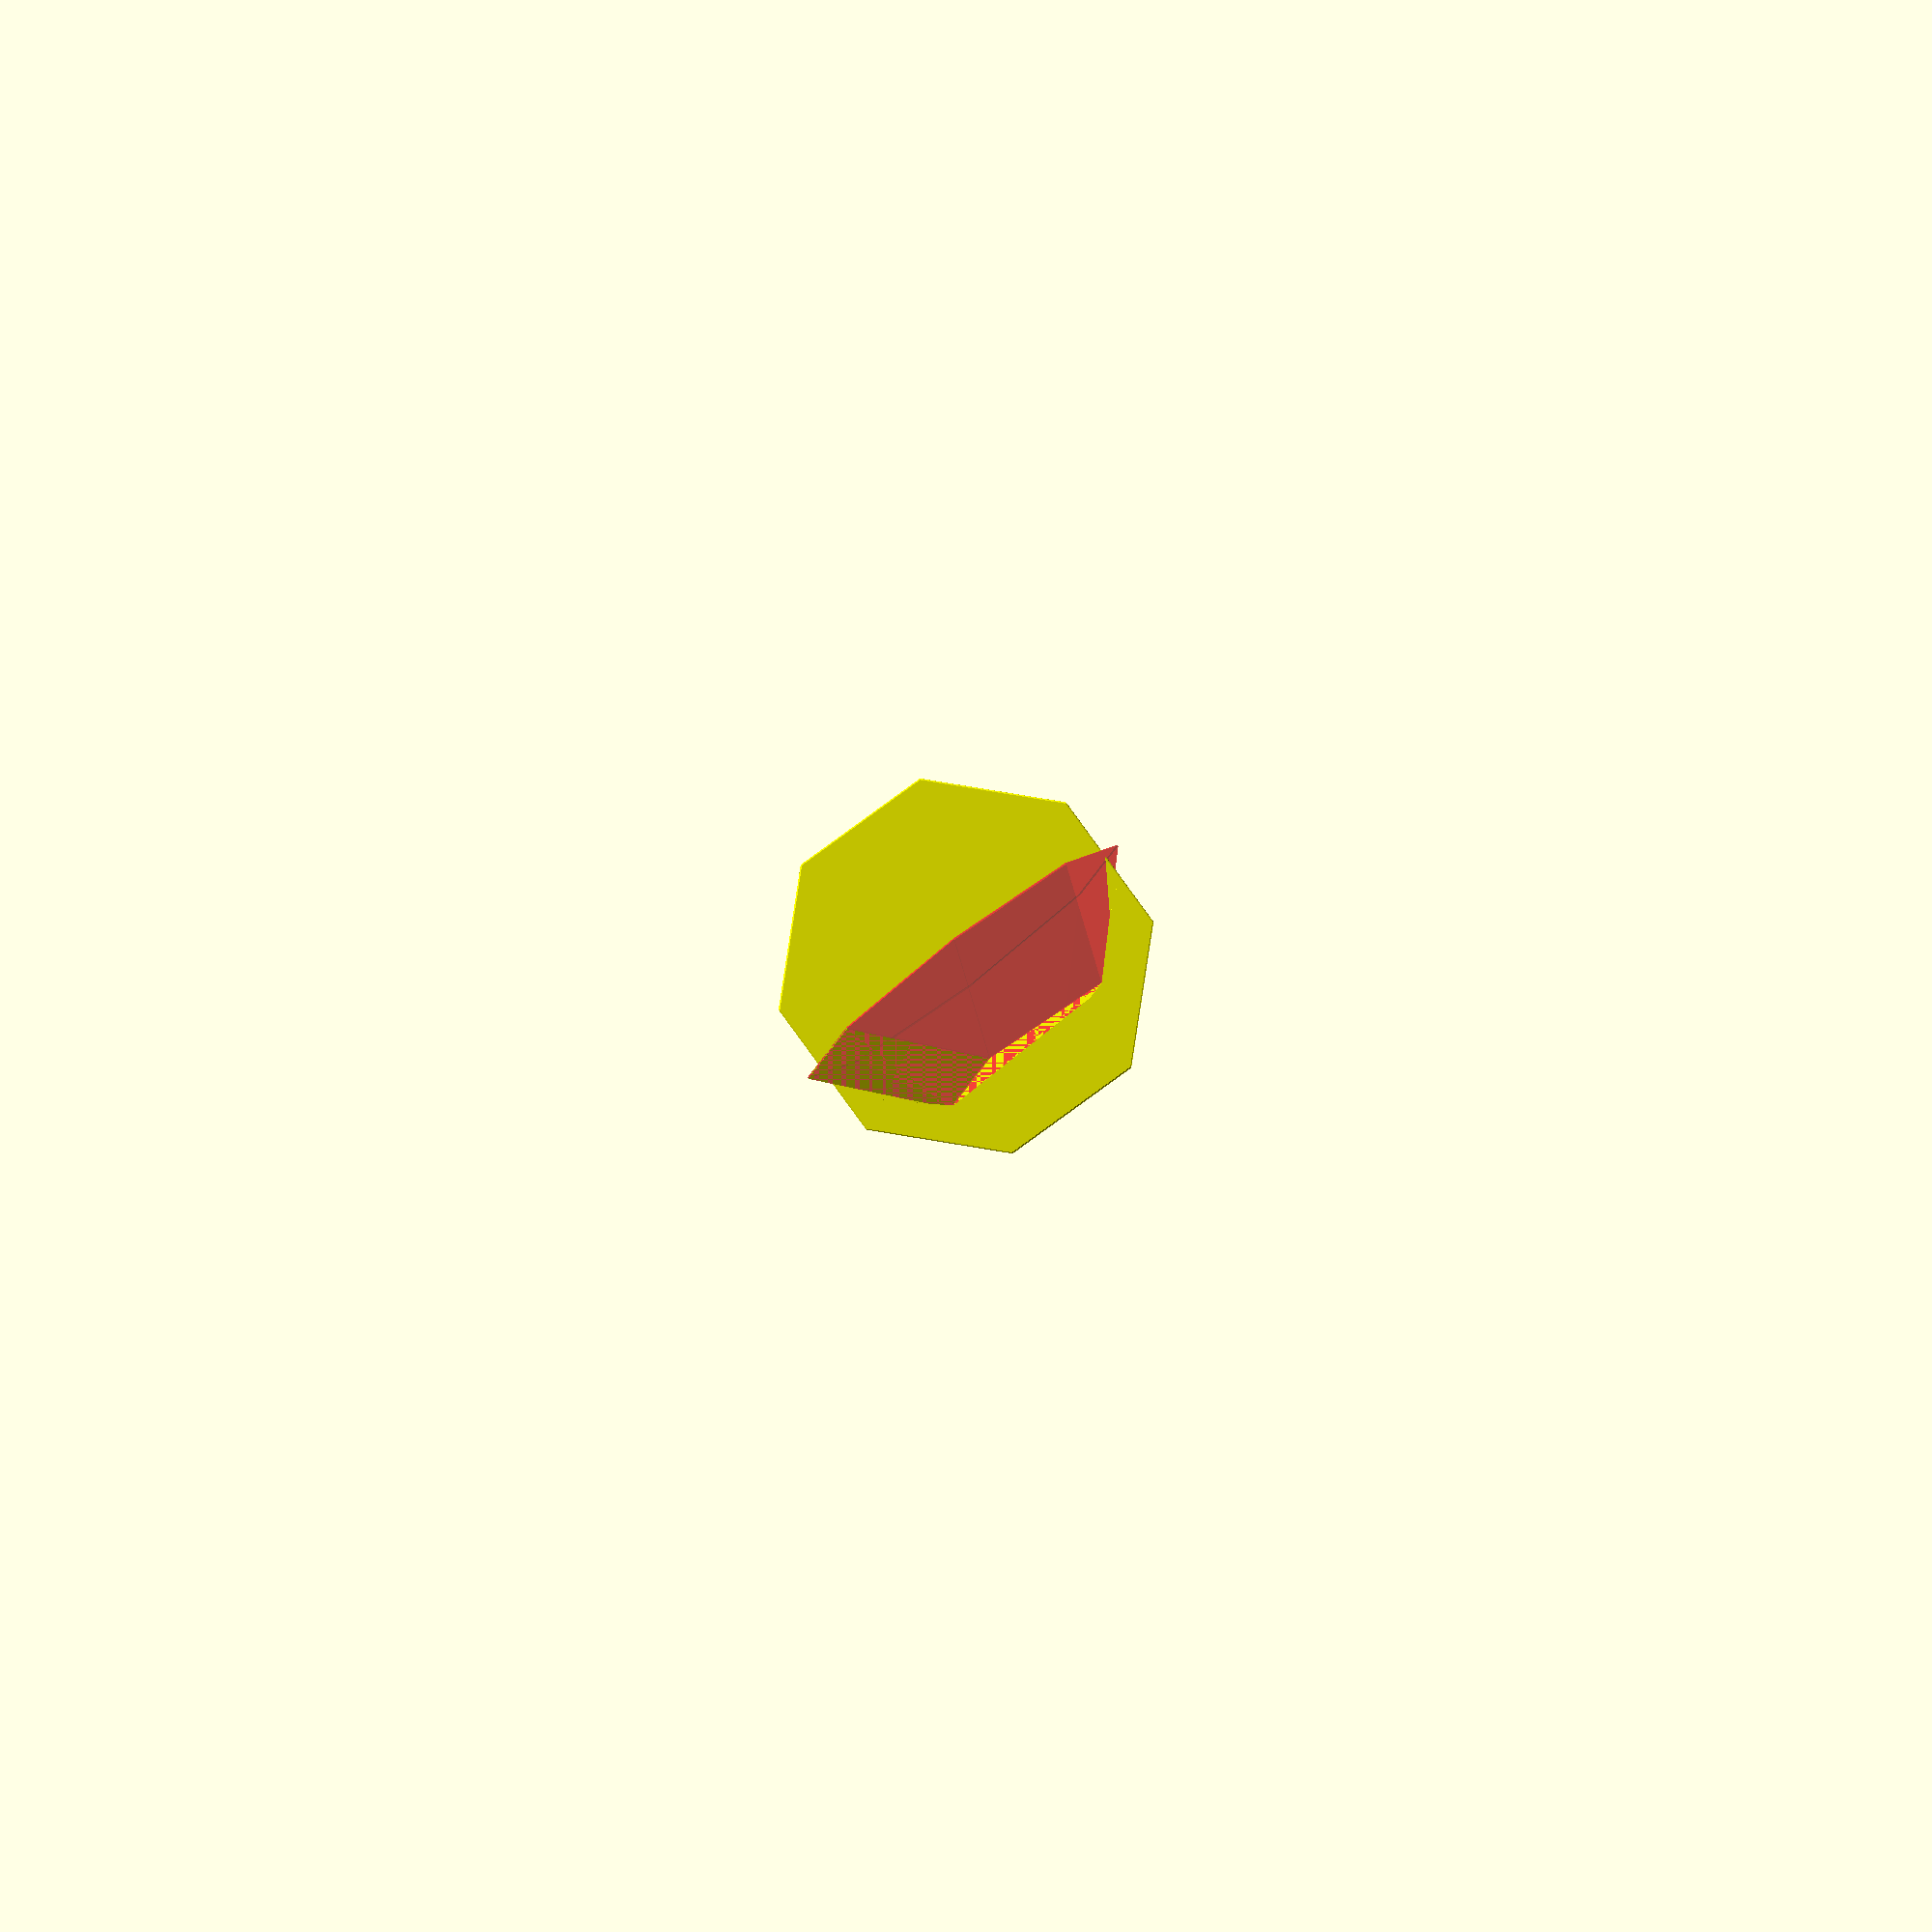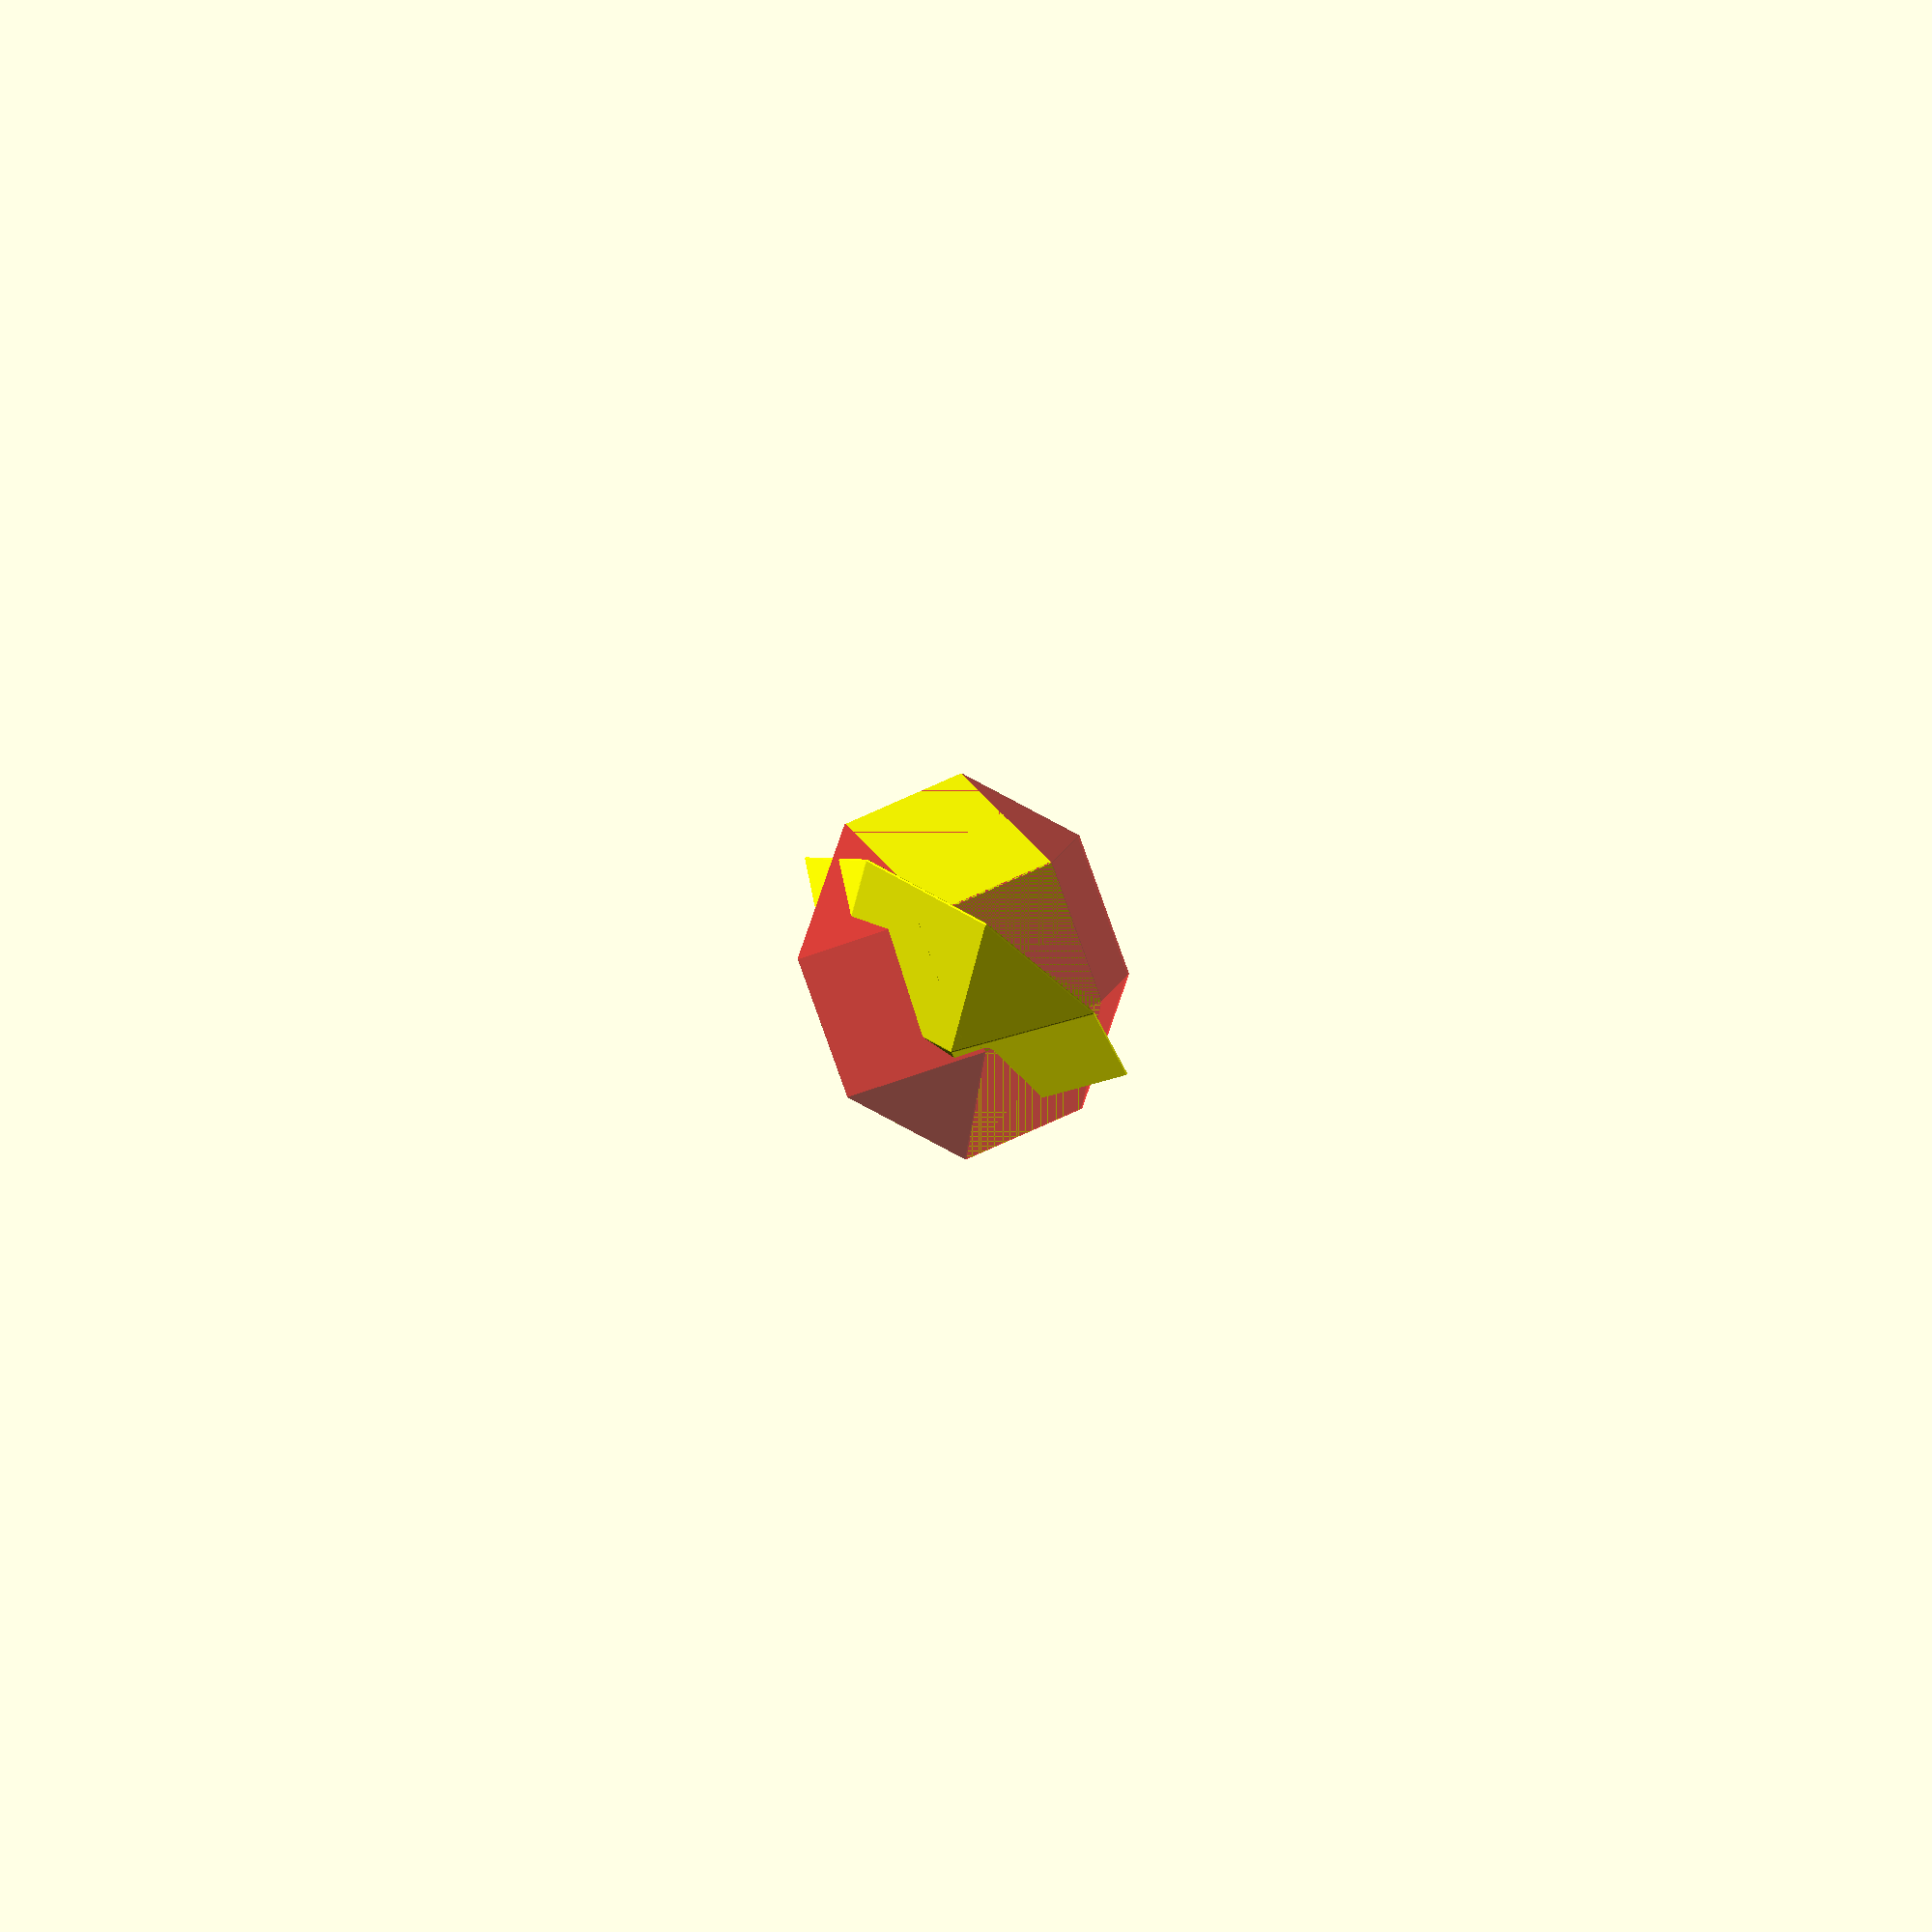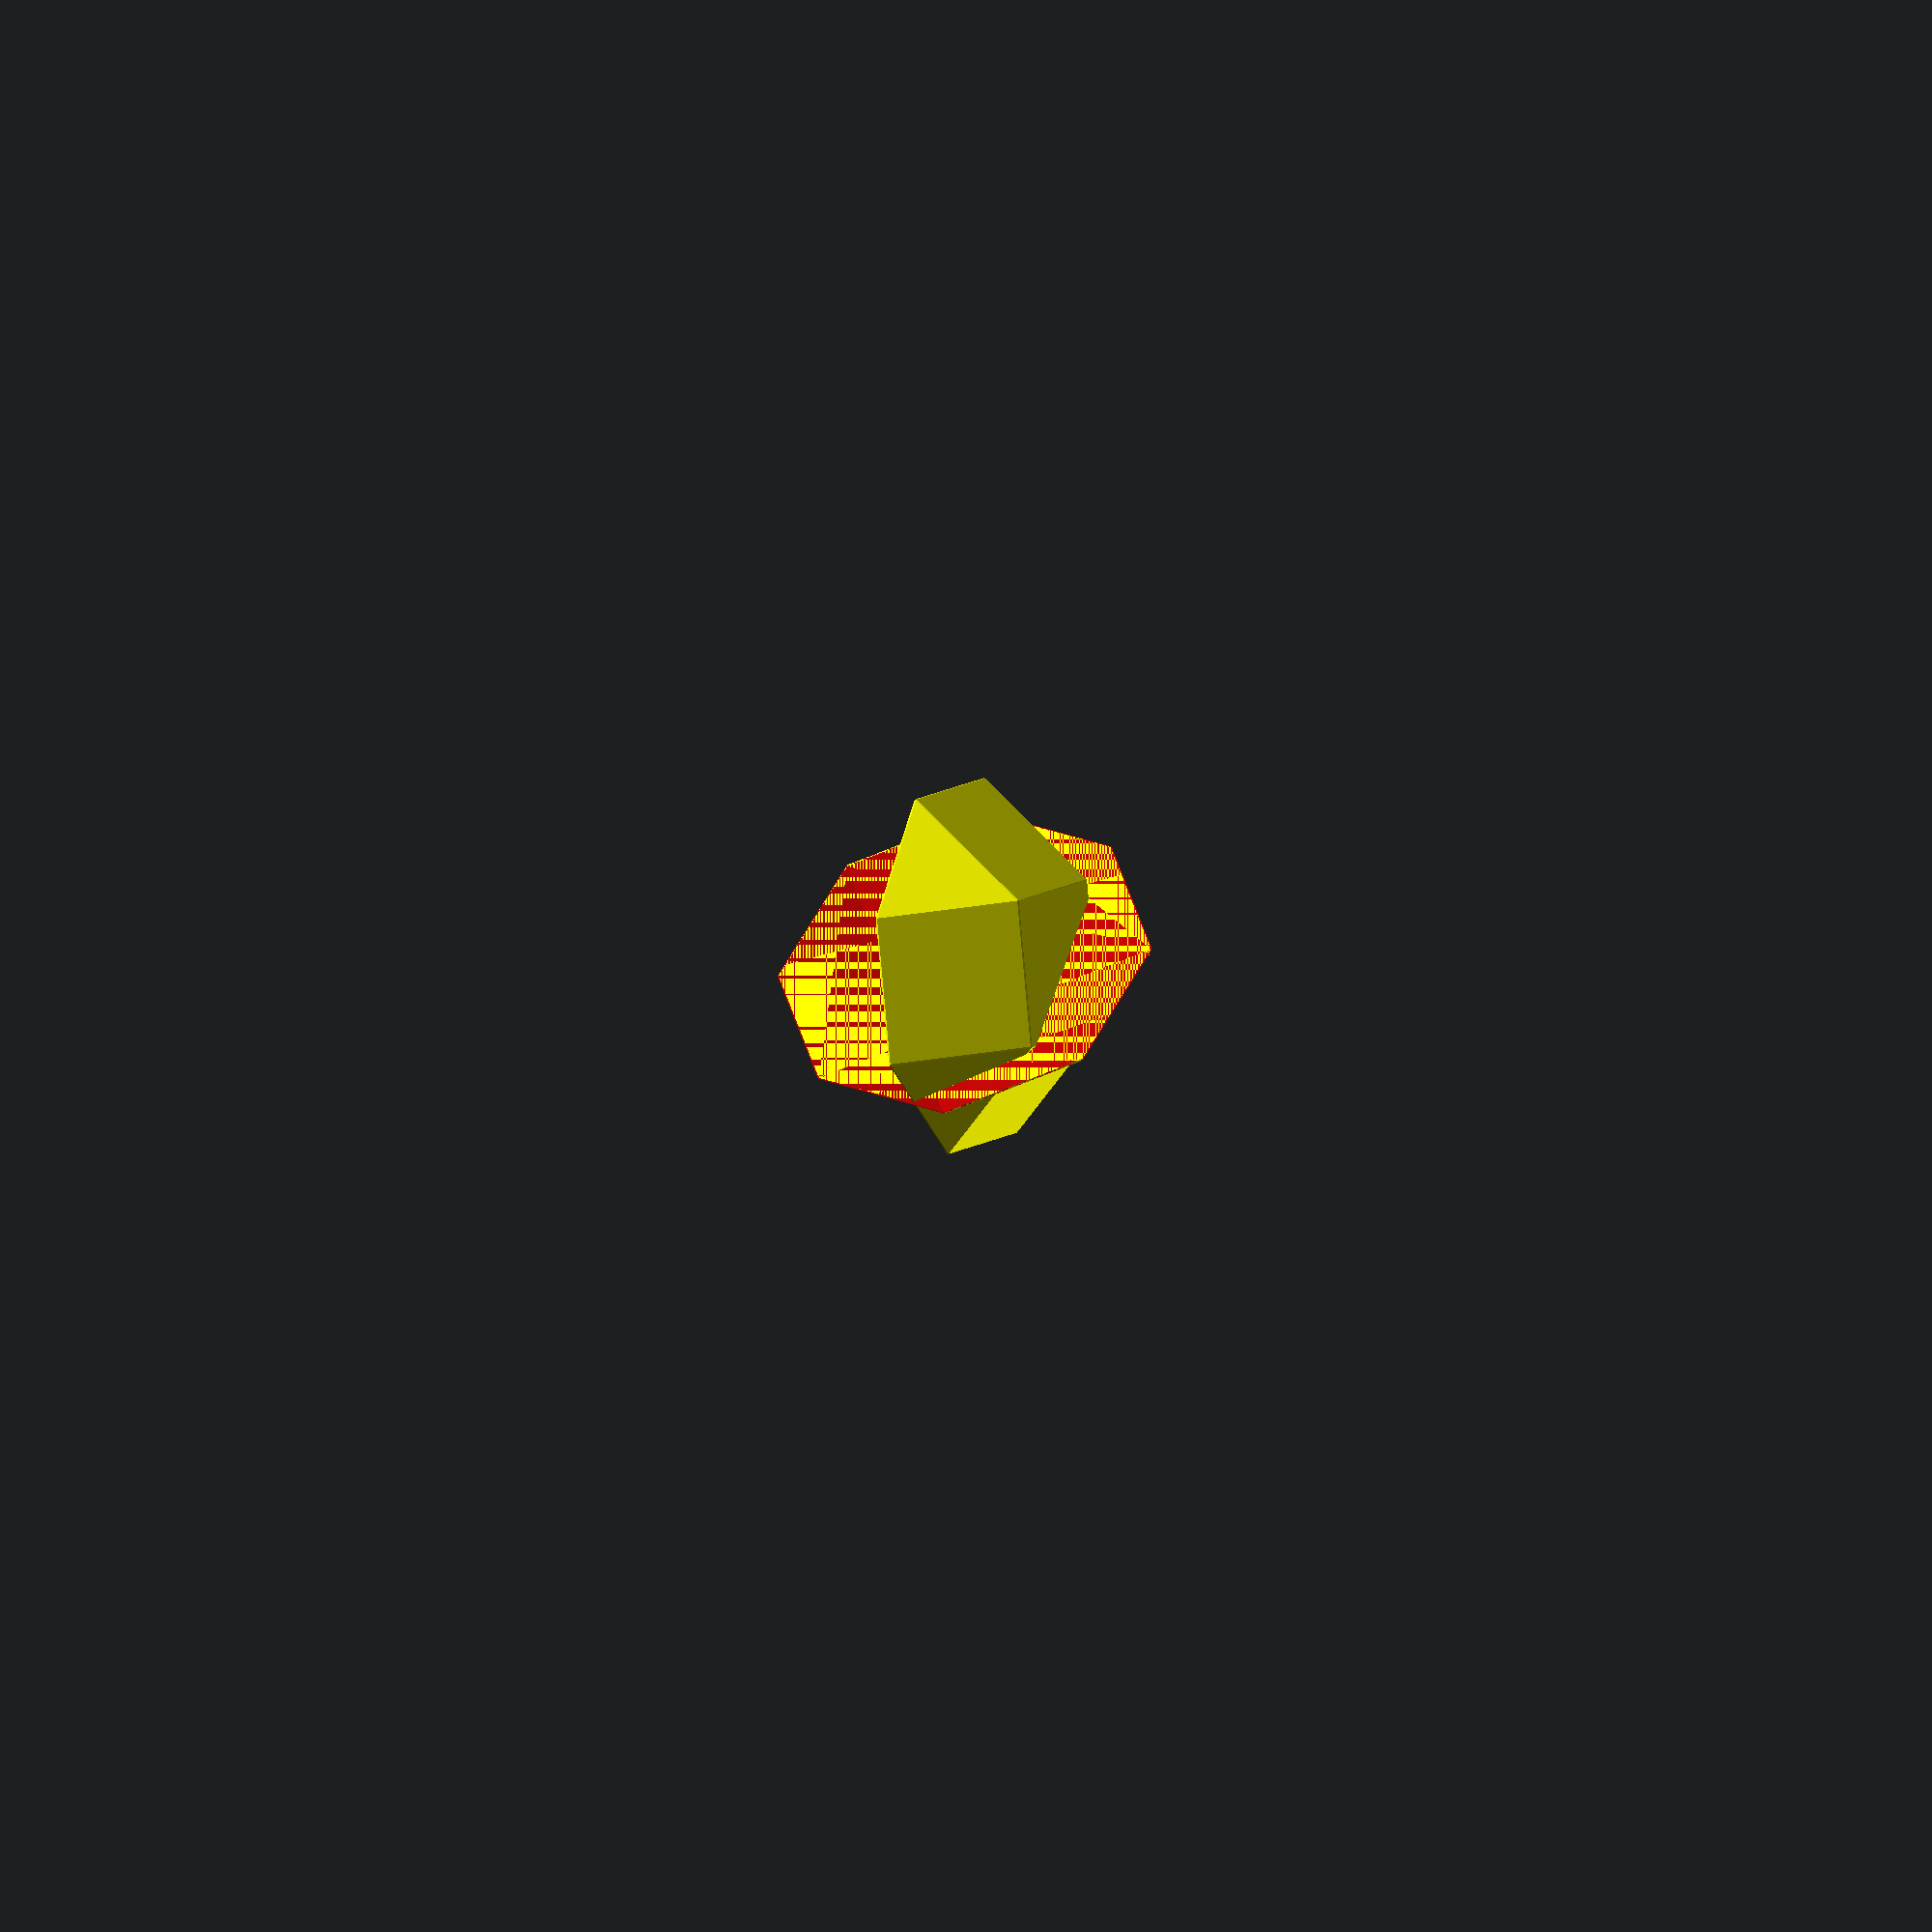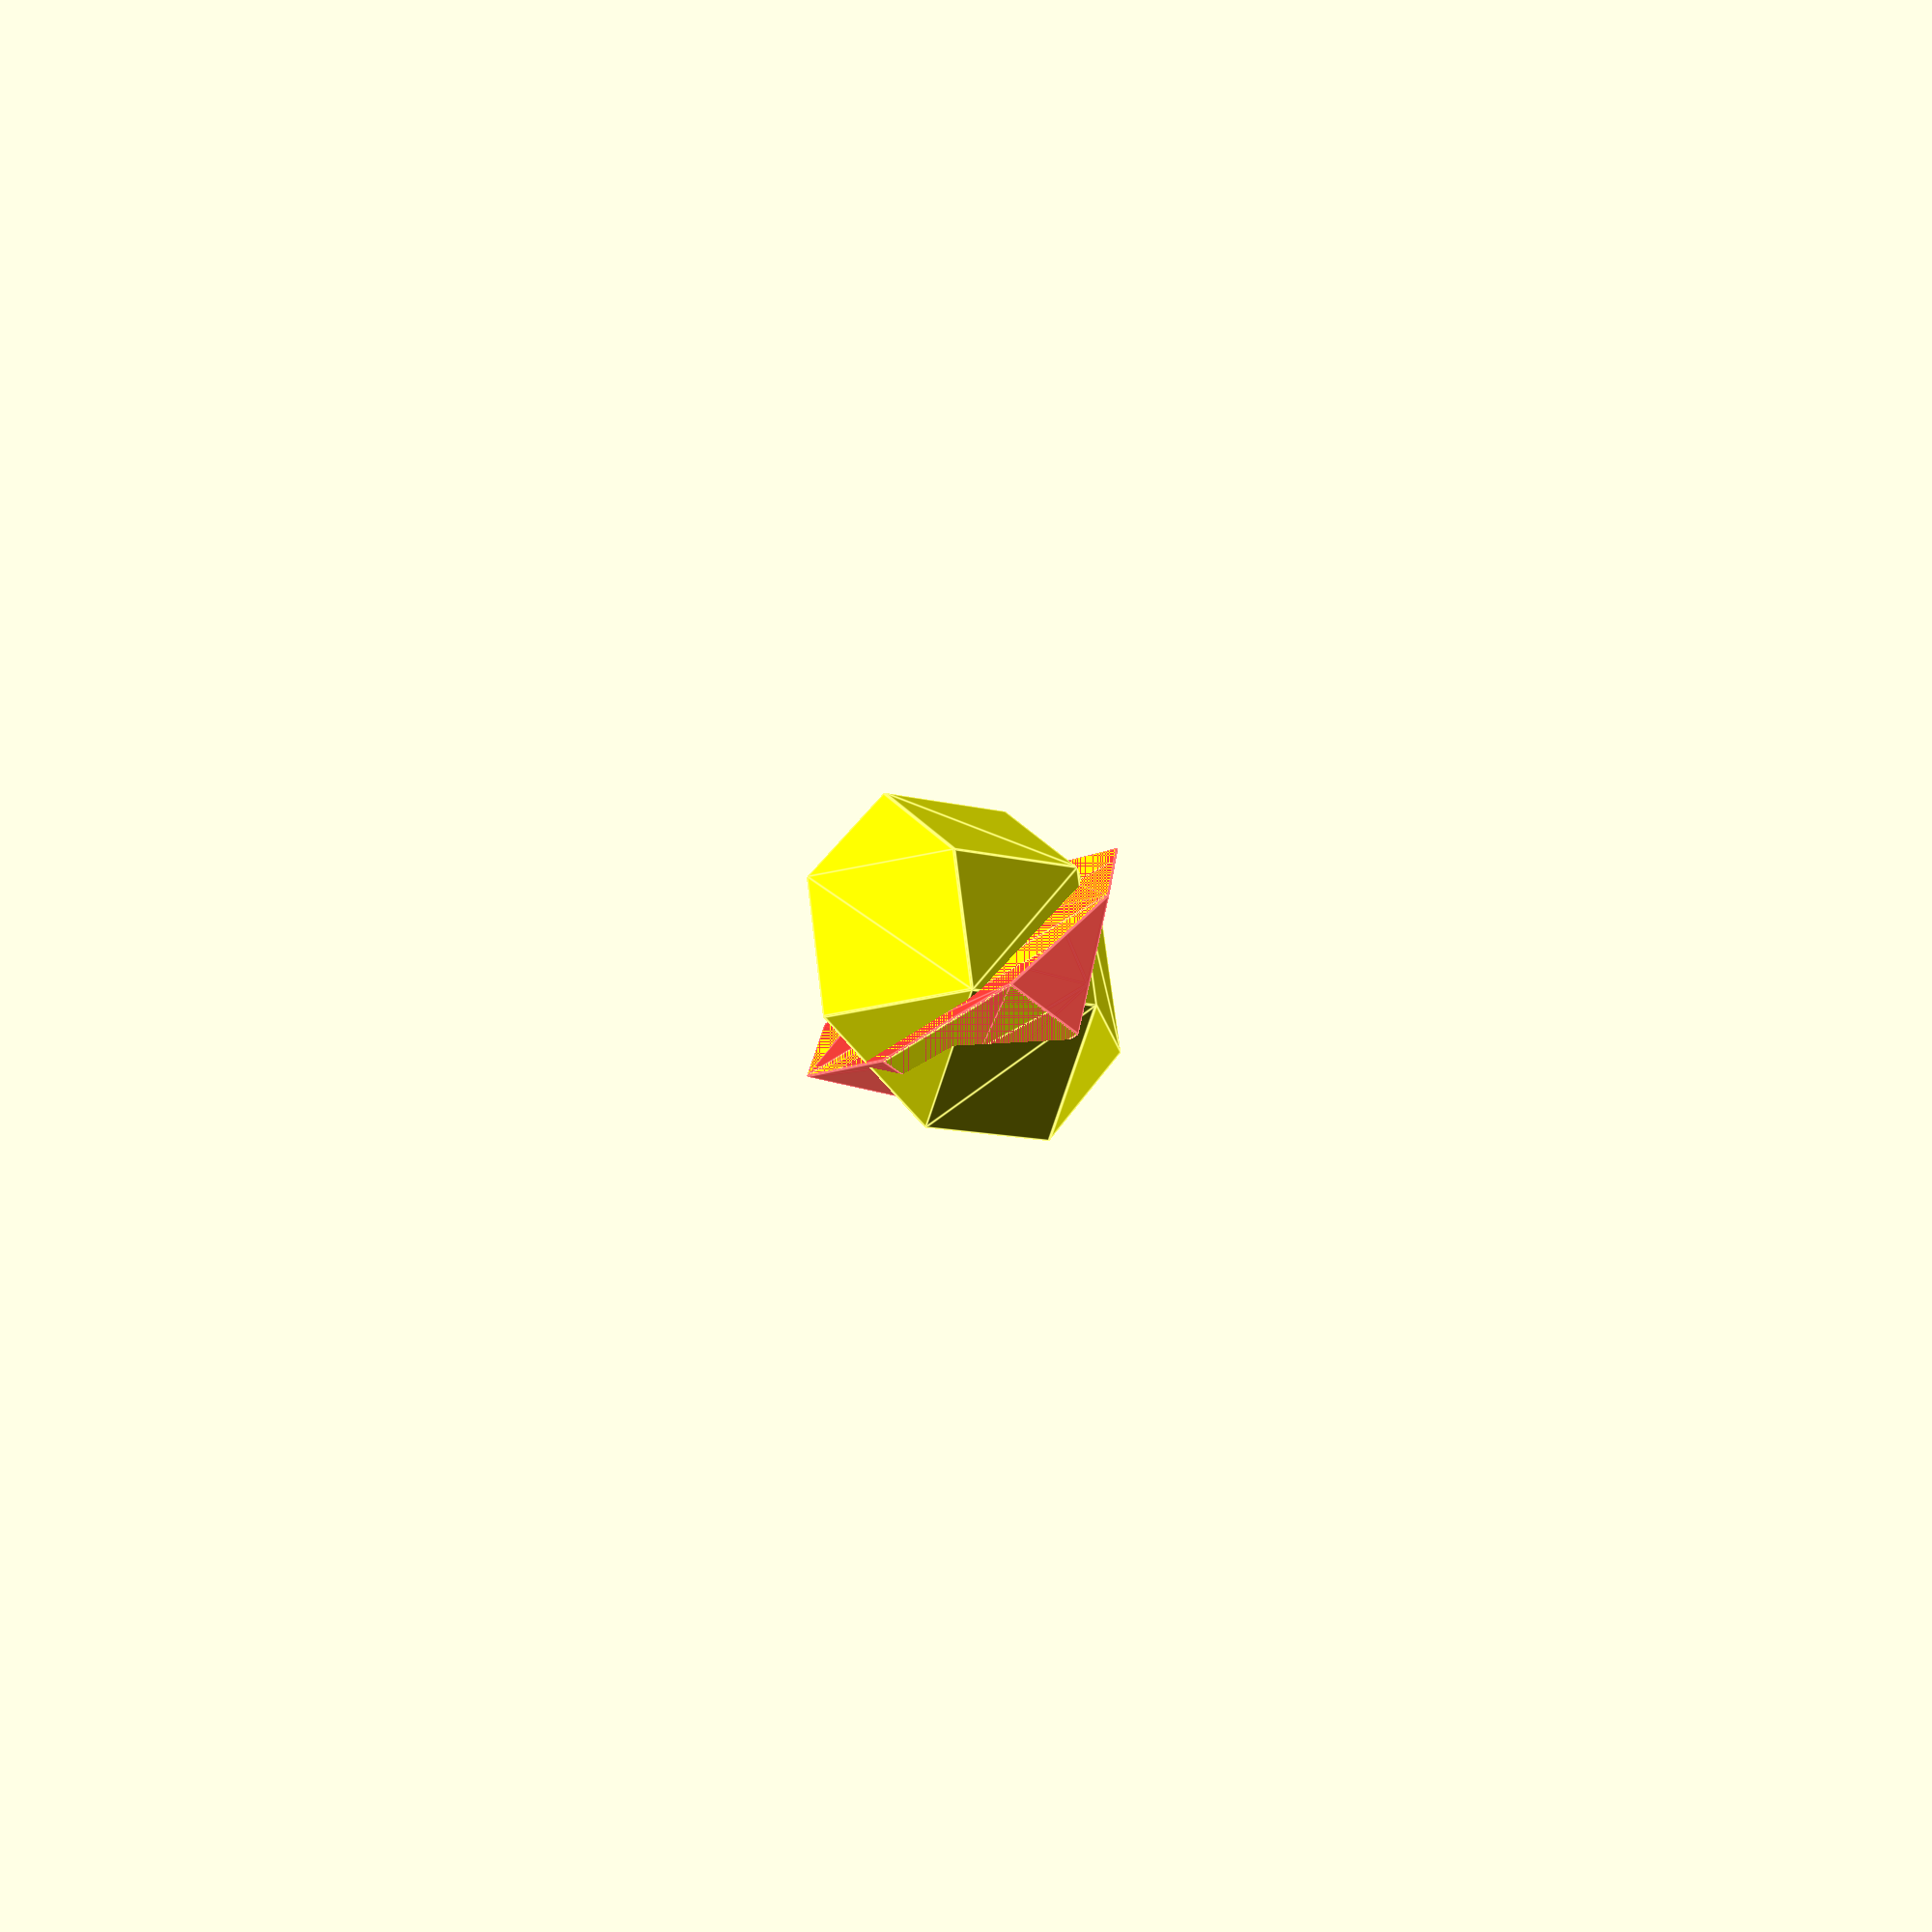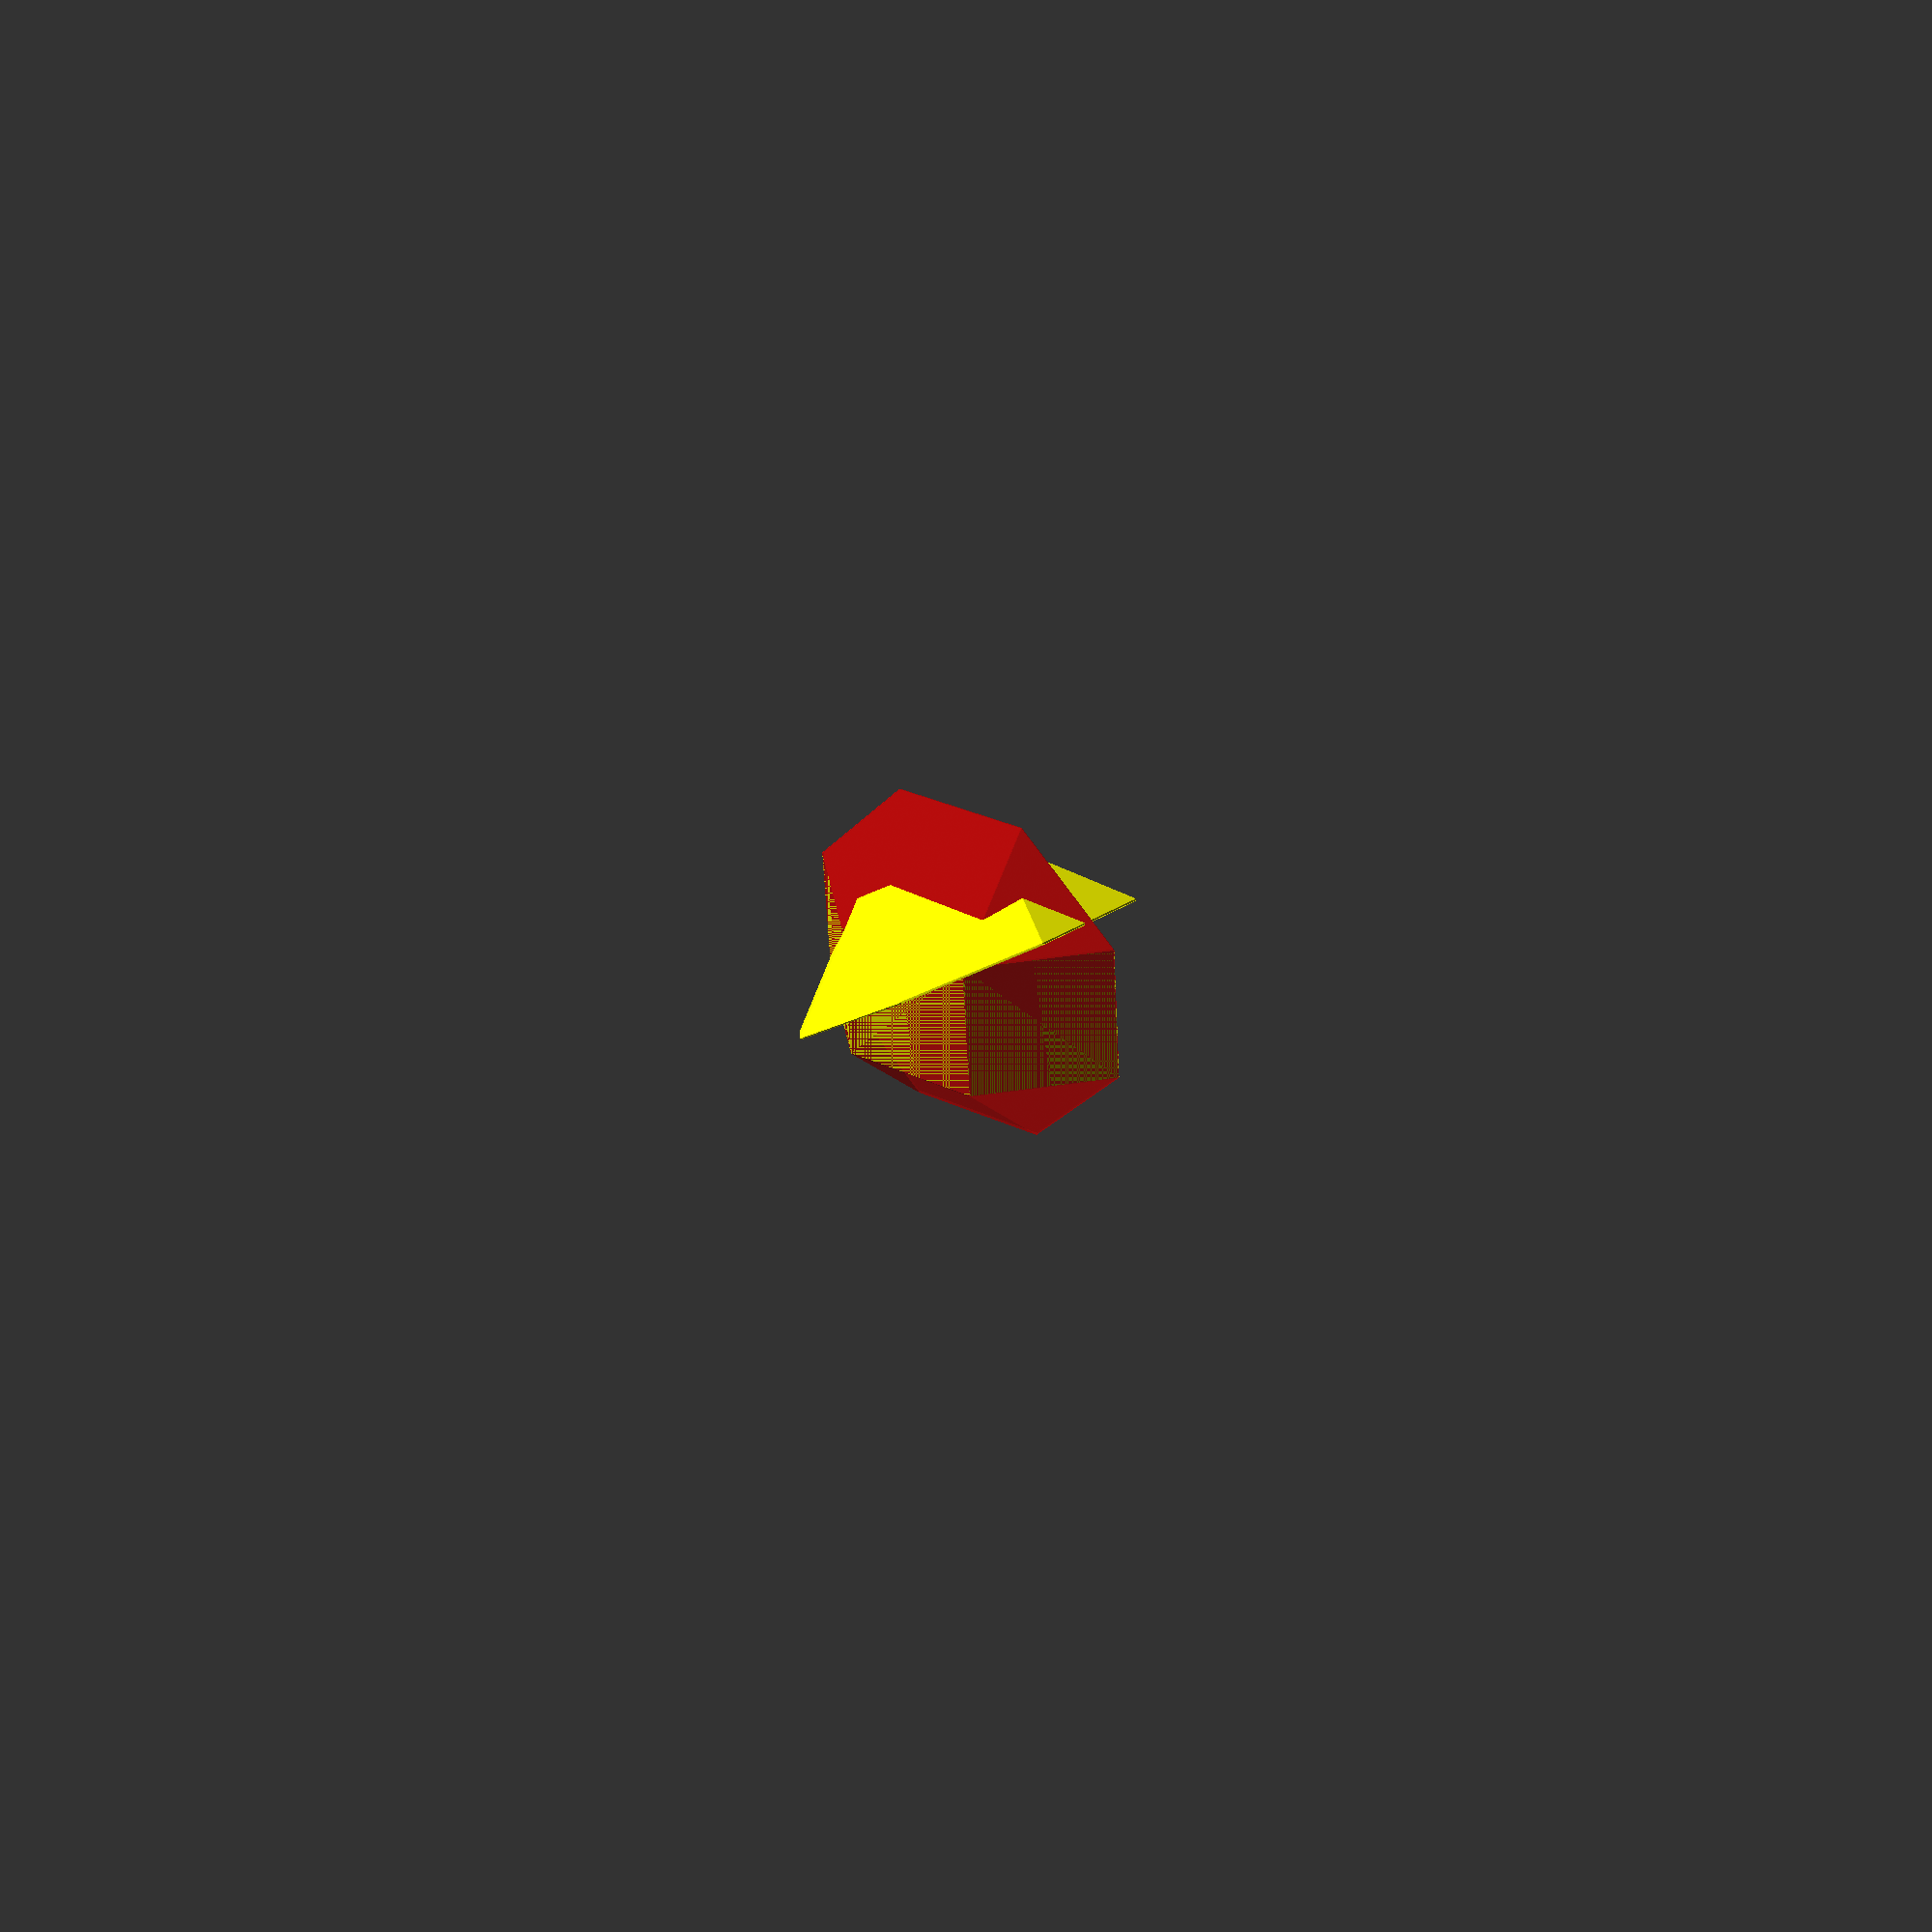
<openscad>
// Auto-generated OpenSCAD file

    inner_points = 10*[[0.3549004973467511, -0.35521054808402747, -1.2071067811864837], [-0.30136407955047917, 0.39932030291538634, -1.2071067811866112], [0.3549004973463955, -0.3552105480839295, 1.2071067811866112], [-0.3013640795508348, 0.3993203029154843, 1.2071067811864837], [0.818949629923199, -0.8887444294401406, -0.4999999999998463], [-0.7654132121271353, 0.9328541842715569, -0.5000000000001537], [0.8189496299230516, -0.8887444294401, 0.5000000000001537], [-0.7654132121272826, 0.9328541842715975, 0.4999999999998463], [-0.178633384009495, -0.8192596806605508, -0.4999999999999961], [-0.8348979609067254, -0.06472882966113712, -0.5000000000001235], [-0.17863338400964232, -0.8192596806605101, 0.5000000000000039], [-0.8348979609068726, -0.06472882966109651, 0.49999999999987654]];

    outer_points = 10*[[1.2307668032340542, 0.4303553059775063, 0.08434552661867156], [1.0919099787017486, -0.4303553059775063, 0.574137344382946], [-1.0919099787017486, 0.4303553059775063, -0.574137344382946], [-1.2307668032340542, -0.4303553059775063, -0.08434552661867156], [0.6486571265504295, 1.0389696163301188, -0.4548547567133196], [0.3134270975364759, -1.0389696163301188, 0.7276072924725627], [-0.3134270975364759, 1.0389696163301188, -0.7276072924725627], [-0.6486571265504295, -1.0389696163301188, 0.4548547567133196], [0.3844694278615675, 0.7903395017889528, 0.47701858554126475], [0.24561260332926171, -0.07037111016605979, 0.9668104033055391], [-0.577614796225338, 0.7903395017889528, 0.20426604978202156], [-0.7164716207576437, -0.07037111016605979, 0.6940578675462961]];

    // Convex hull for inner set (I)
    module inner_hull() {
        hull() {
            for (p = inner_points) {
                translate(p) sphere(r=0.1);
            }
        }
    }

    // Convex hull for outer set (O) minus inner hull (O \ I)
    module outer_minus_inner() {
        difference() {
            hull() {
                for (p = outer_points) {
                    translate(p) sphere(r=0.1);
                }
            }
            inner_hull(); // Subtract inner hull
        }
    }

    // Convex hull for outer set (O) minus all translated inner hulls
    module outer_minus_AllTranslationInner() {
        difference() {
            hull() {
                for (p = outer_points) {
                    translate(p) sphere(r=0.1);
                }
            }
            hull() {
                translate([0,0,50]) inner_hull();
                translate([0,0,-50]) inner_hull();
            }; // Subtract translated inner hulls
        }
    }

    // Difference between outer_minus_inner and outer_minus_AllTranslationInner
    module outer_minus_inner_diff() {
        difference() {
            // Outer minus inner
            difference() {
                hull() {
                    for (p = outer_points) {
                        translate(p) sphere(r=0.1);
                    }
                }
                inner_hull();
            }

            // Subtract Outer minus AllTranslationInner
            difference() {
                hull() {
                    for (p = outer_points) {
                        translate(p) sphere(r=0.1);
                    }
                }
                hull() {
                    translate([0,0,50]) inner_hull();
                    translate([0,0,-50]) inner_hull();
                };
            }
        }
    }

    // Rendering all with colors applied
    color([1, 0, 0, 0.5]) inner_hull(); // Transparent red
    color([0, 1, 0, 1]) outer_minus_AllTranslationInner(); // Opaque green
    color([1, 1, 0, 1]) outer_minus_inner_diff(); // Opaque yellow
    
</openscad>
<views>
elev=20.5 azim=349.4 roll=164.8 proj=o view=solid
elev=146.4 azim=8.2 roll=128.4 proj=o view=wireframe
elev=271.3 azim=351.8 roll=248.8 proj=o view=wireframe
elev=63.2 azim=230.0 roll=304.0 proj=p view=edges
elev=238.3 azim=167.2 roll=177.2 proj=p view=solid
</views>
